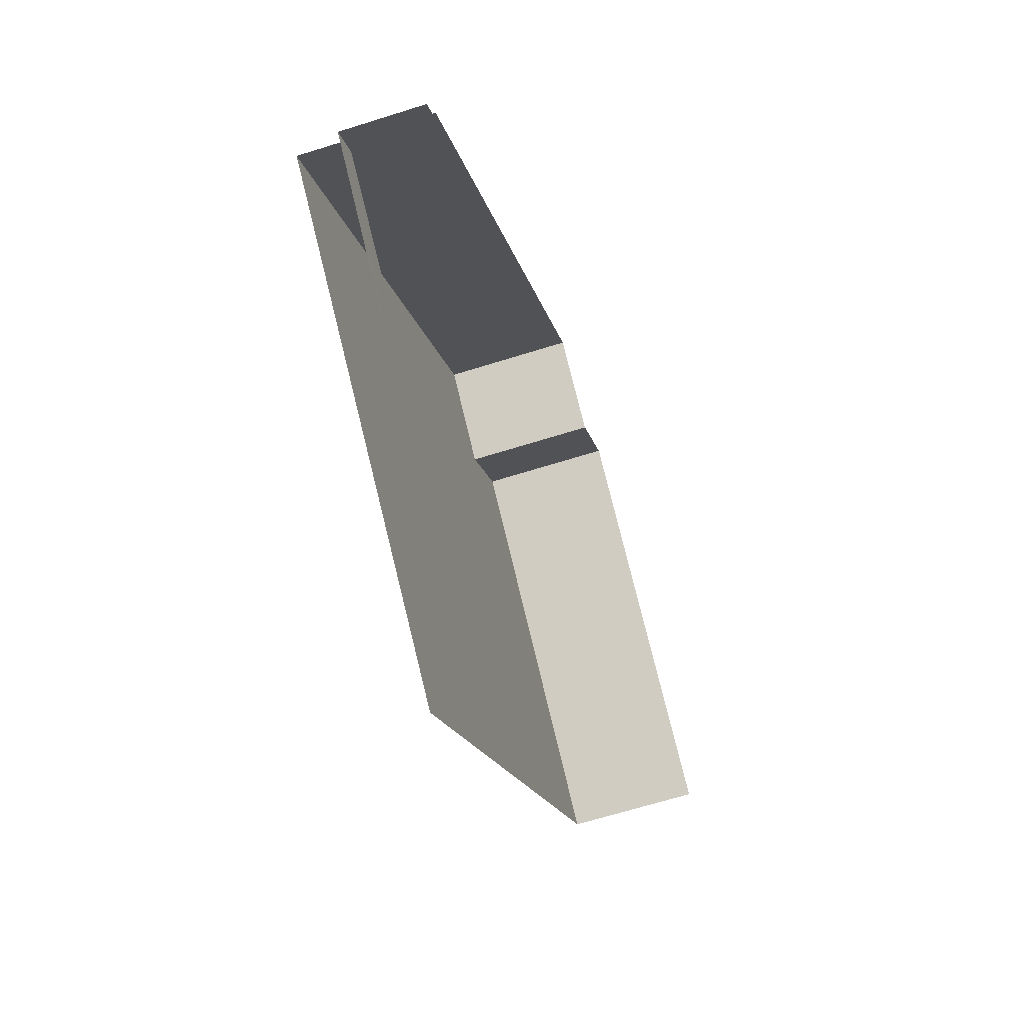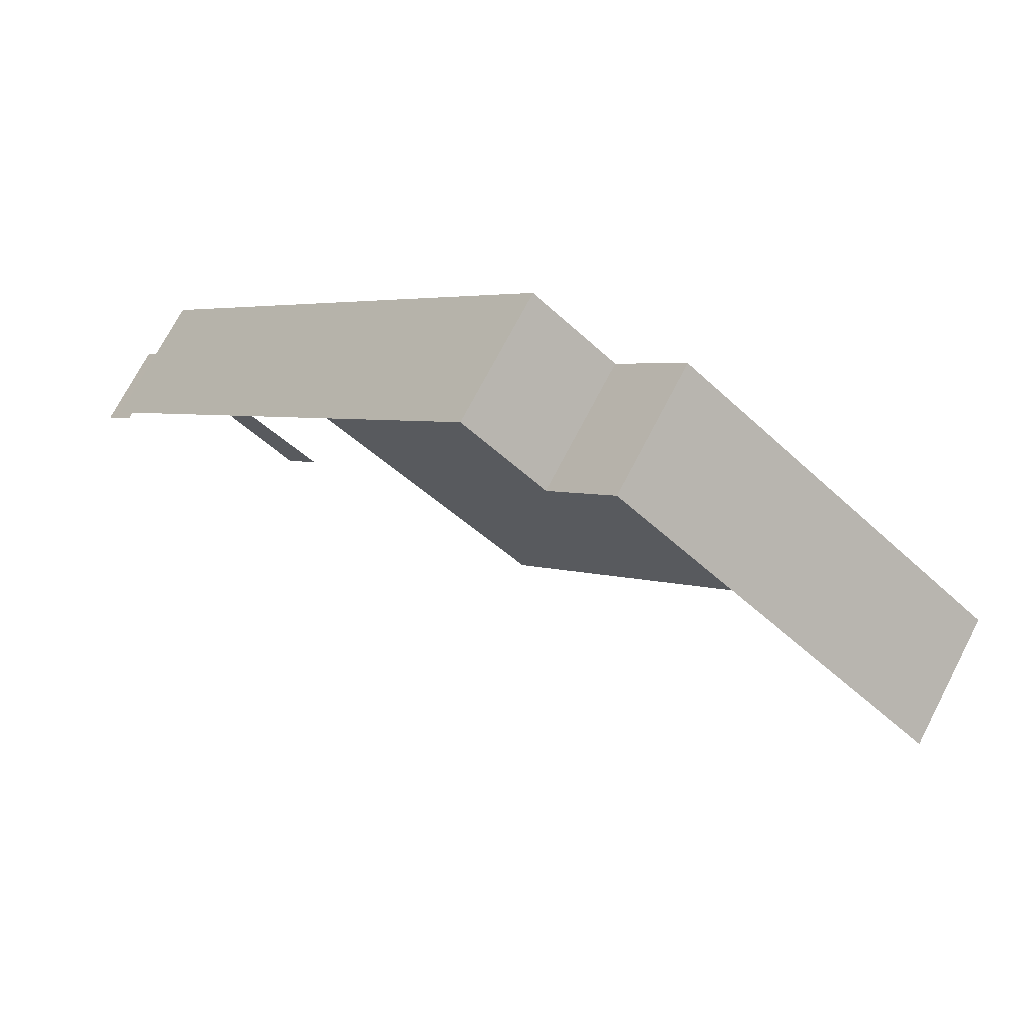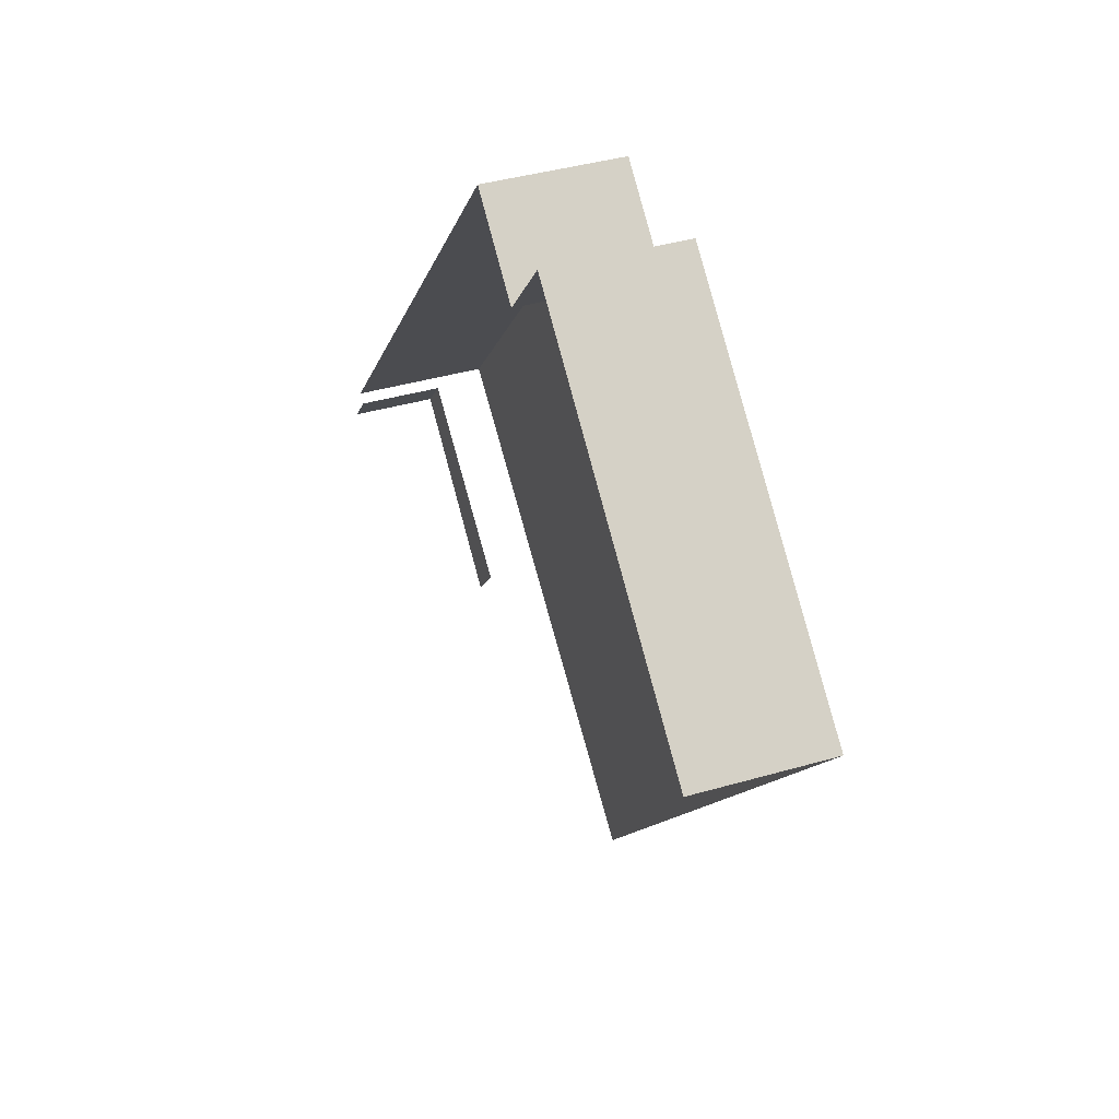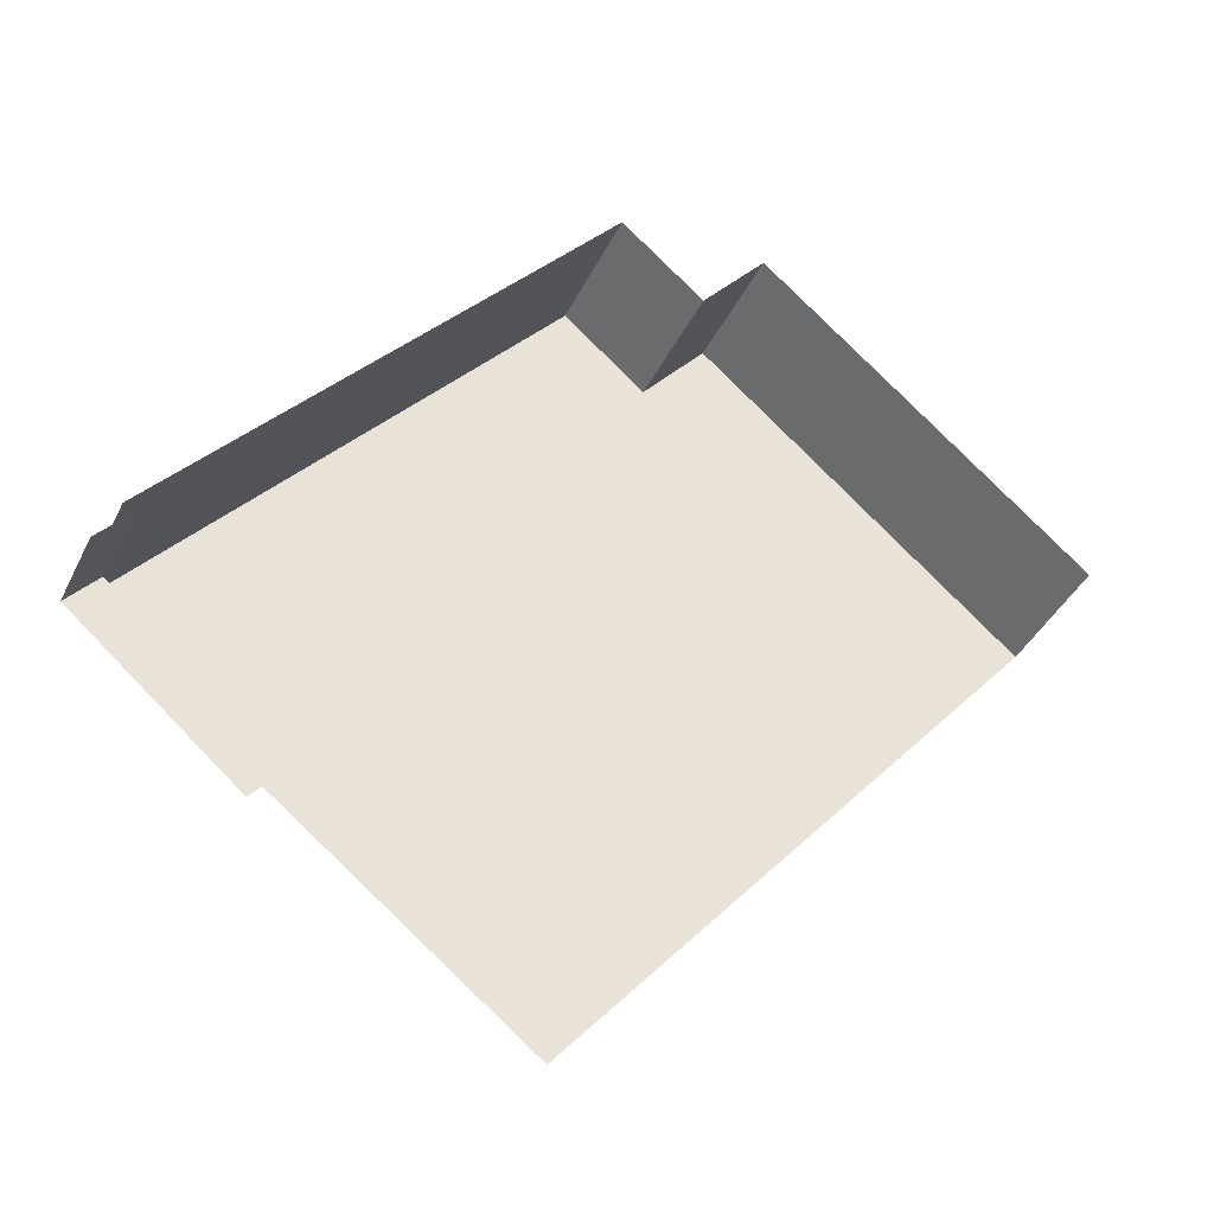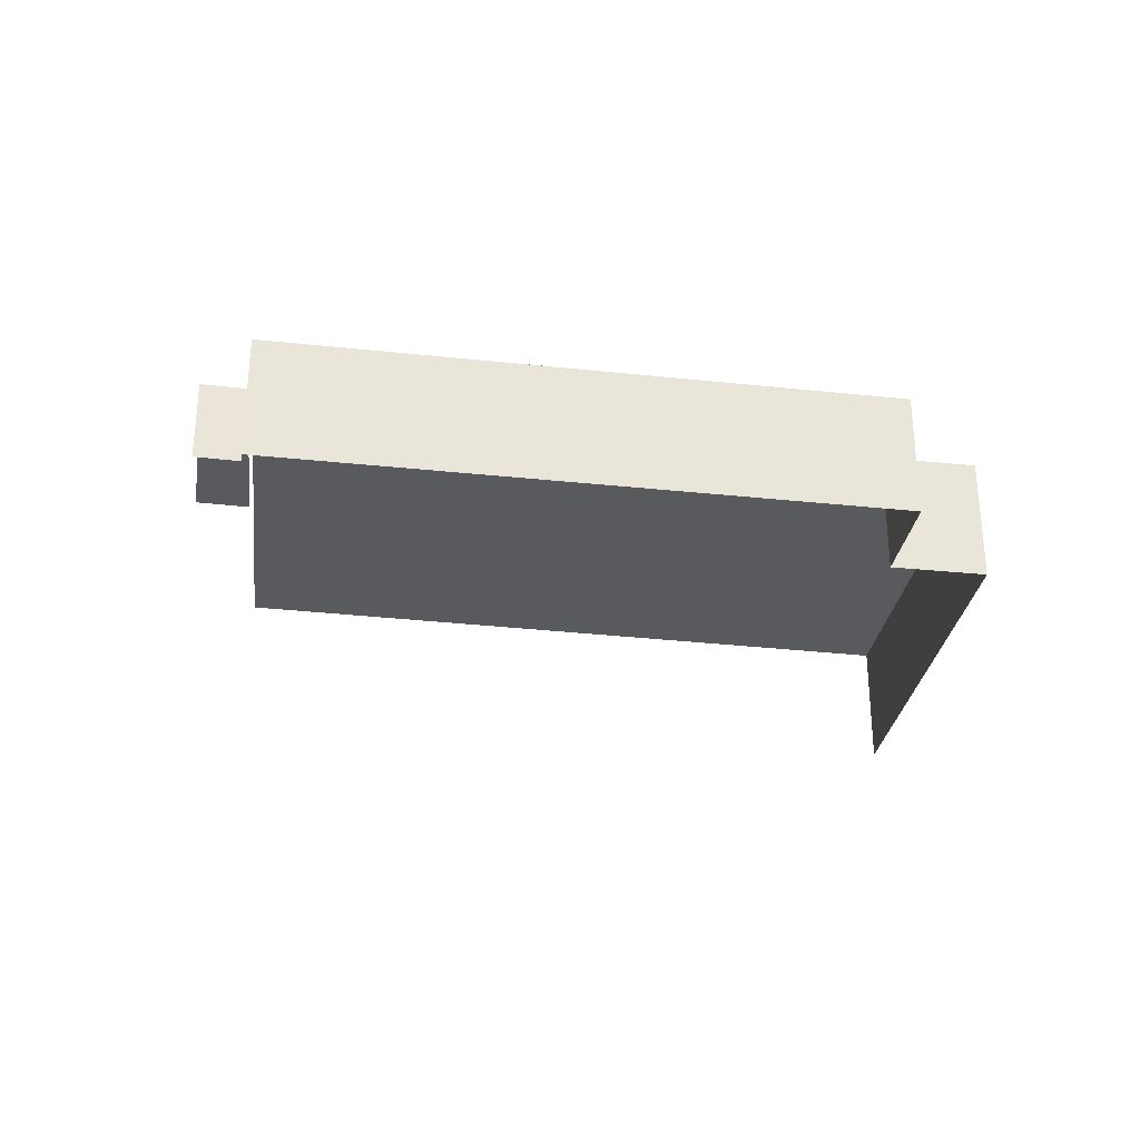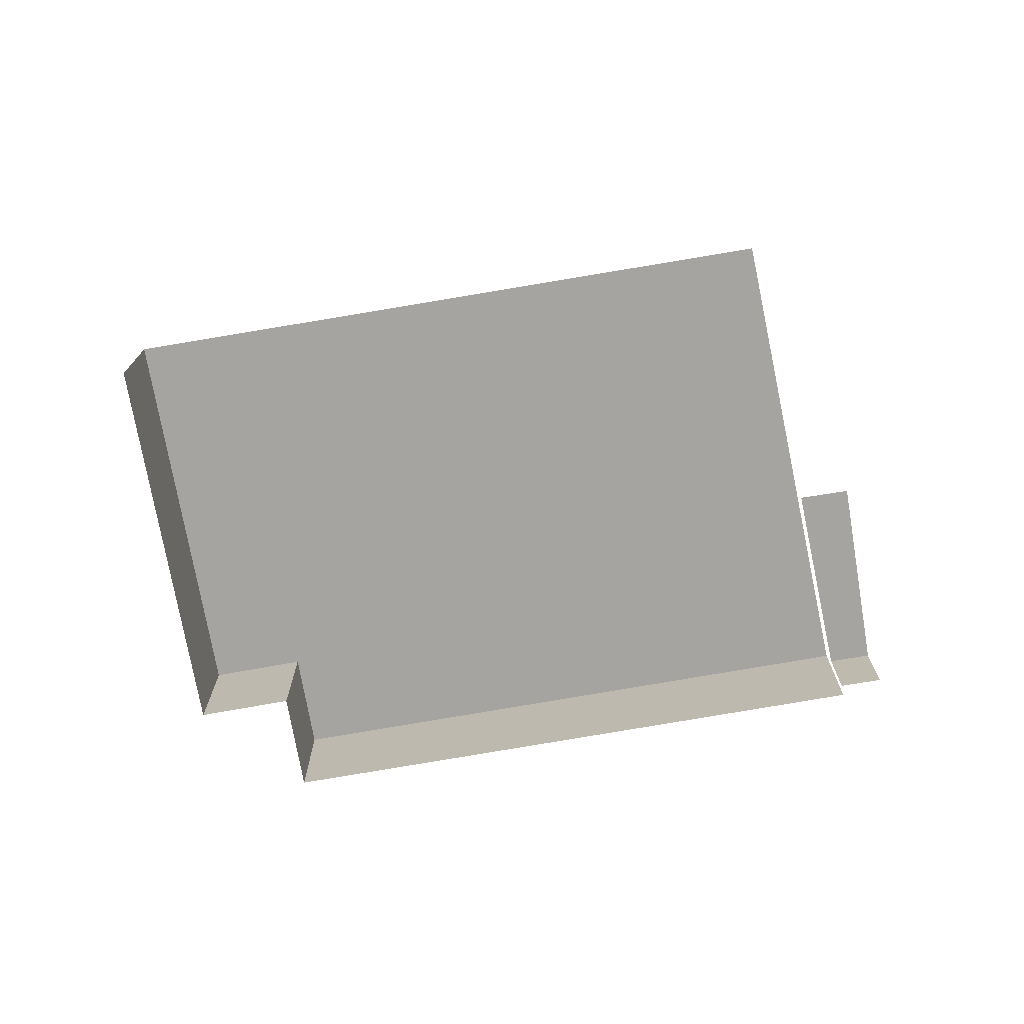
<metadata>
{"format":"obj","ext":"obj","renderer":"f3d","projection":"perspective","resolution":1024,"background":"white","views":[{"elev":-65.9,"azim":107.6,"up":"+Y"},{"elev":72.1,"azim":-152.5,"up":"+Y"},{"elev":39.9,"azim":-110.0,"up":"+Y"},{"elev":-39.6,"azim":155.8,"up":"+Y"},{"elev":-30.6,"azim":121.2,"up":"+Z"},{"elev":-73.5,"azim":-40.0,"up":"+Z"}]}
</metadata>
<code>
v -2.242e+05 -1.284e+05 13.82
v -2.242e+05 -1.284e+05 13.82
v -2.242e+05 -1.284e+05 13.82
v -2.242e+05 -1.284e+05 13.82
v -2.242e+05 -1.284e+05 13.82
v -2.242e+05 -1.284e+05 13.82
v -2.242e+05 -1.284e+05 13.82
v -2.242e+05 -1.284e+05 13.82
v -2.242e+05 -1.284e+05 13.82
v -2.242e+05 -1.284e+05 13.82
v -2.242e+05 -1.284e+05 17.32
v -2.242e+05 -1.284e+05 17.32
v -2.242e+05 -1.284e+05 17.32
v -2.242e+05 -1.284e+05 17.32
v -2.242e+05 -1.284e+05 19.42
v -2.242e+05 -1.284e+05 19.42
v -2.242e+05 -1.284e+05 19.42
v -2.242e+05 -1.284e+05 19.42
v -2.242e+05 -1.284e+05 19.42
v -2.242e+05 -1.284e+05 19.42
f 1 2 3
f 2 4 3
f 5 6 7
f 6 1 3
f 8 5 7
f 9 7 10
f 7 3 10
f 6 3 7
f 18 2 1
f 18 16 2
f 14 1 6
f 1 14 18
f 7 9 11
f 19 18 14
f 9 19 11
f 19 14 11
f 6 5 12
f 14 6 12
f 13 5 8
f 13 12 5
f 11 12 13
f 11 14 12
f 15 16 17
f 16 18 17
f 17 19 20
f 17 18 19
f 16 4 2
f 16 15 4
f 20 9 10
f 20 19 9
f 7 13 8
f 7 11 13
f 17 10 3
f 17 20 10
f 15 3 4
f 15 17 3

</code>
